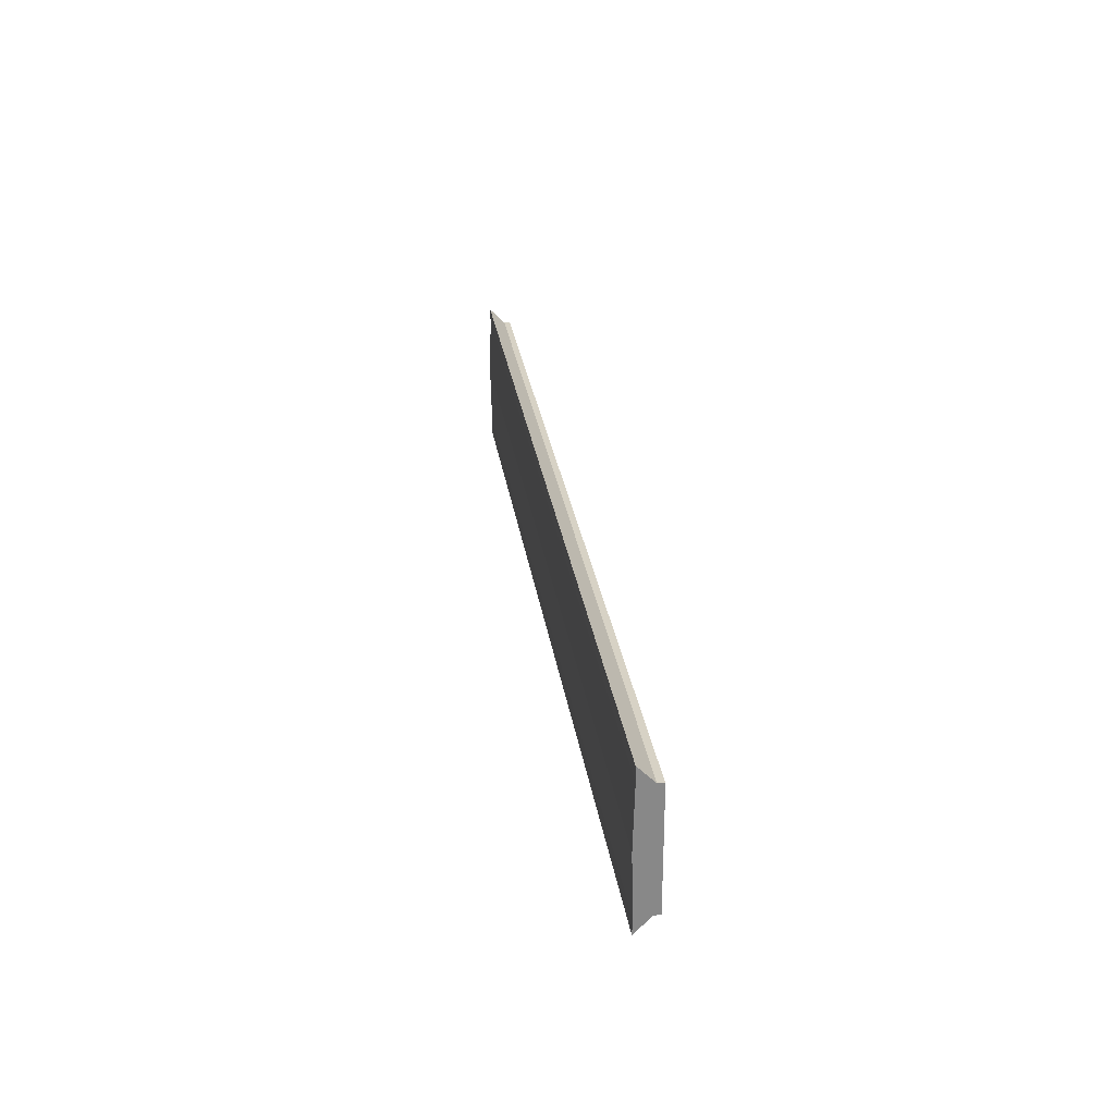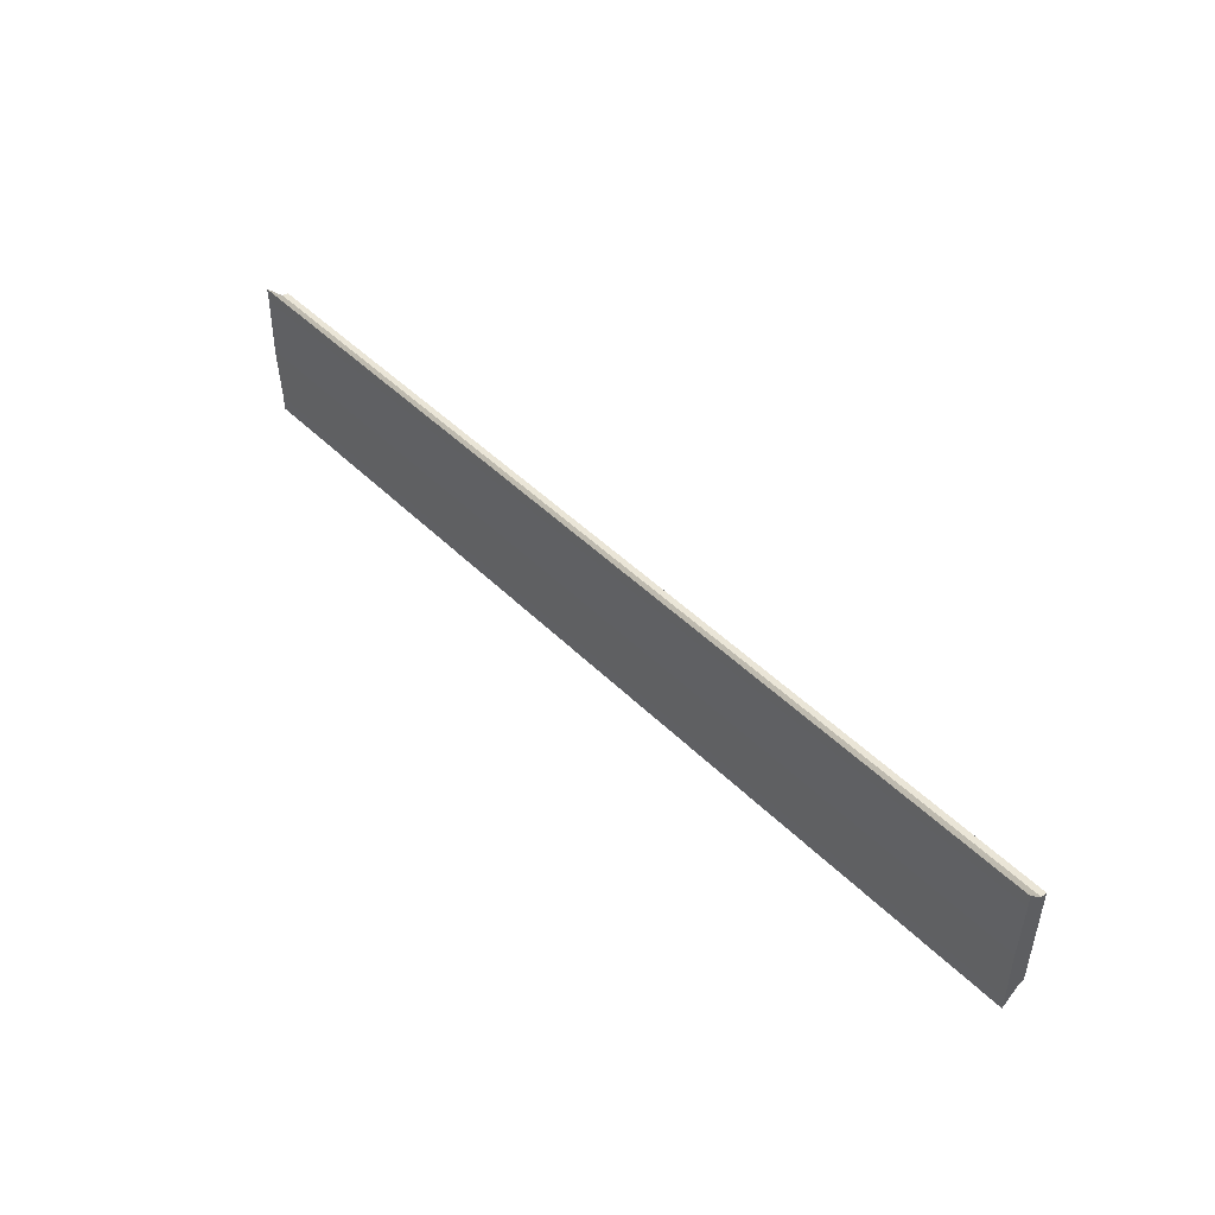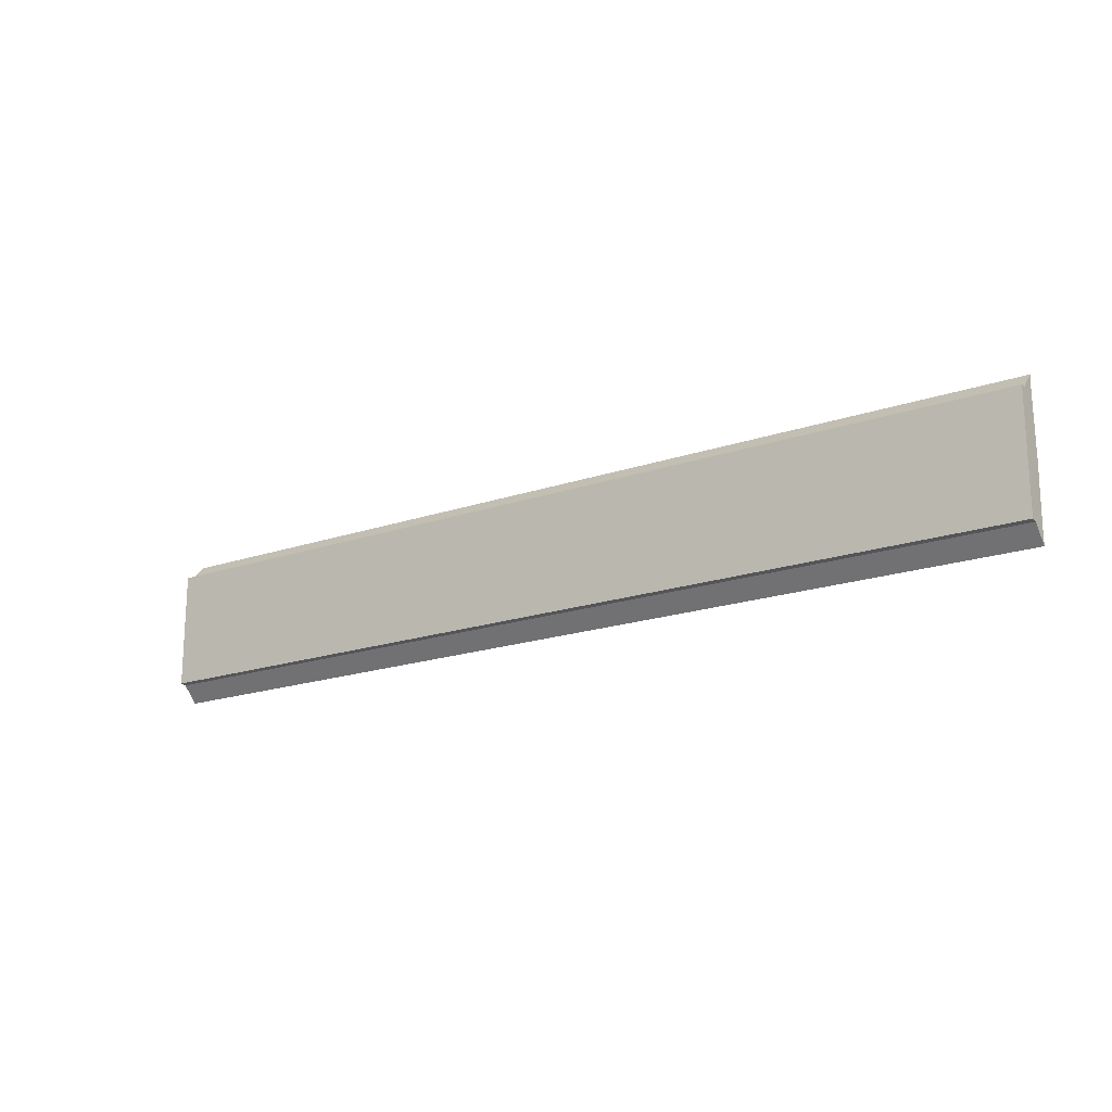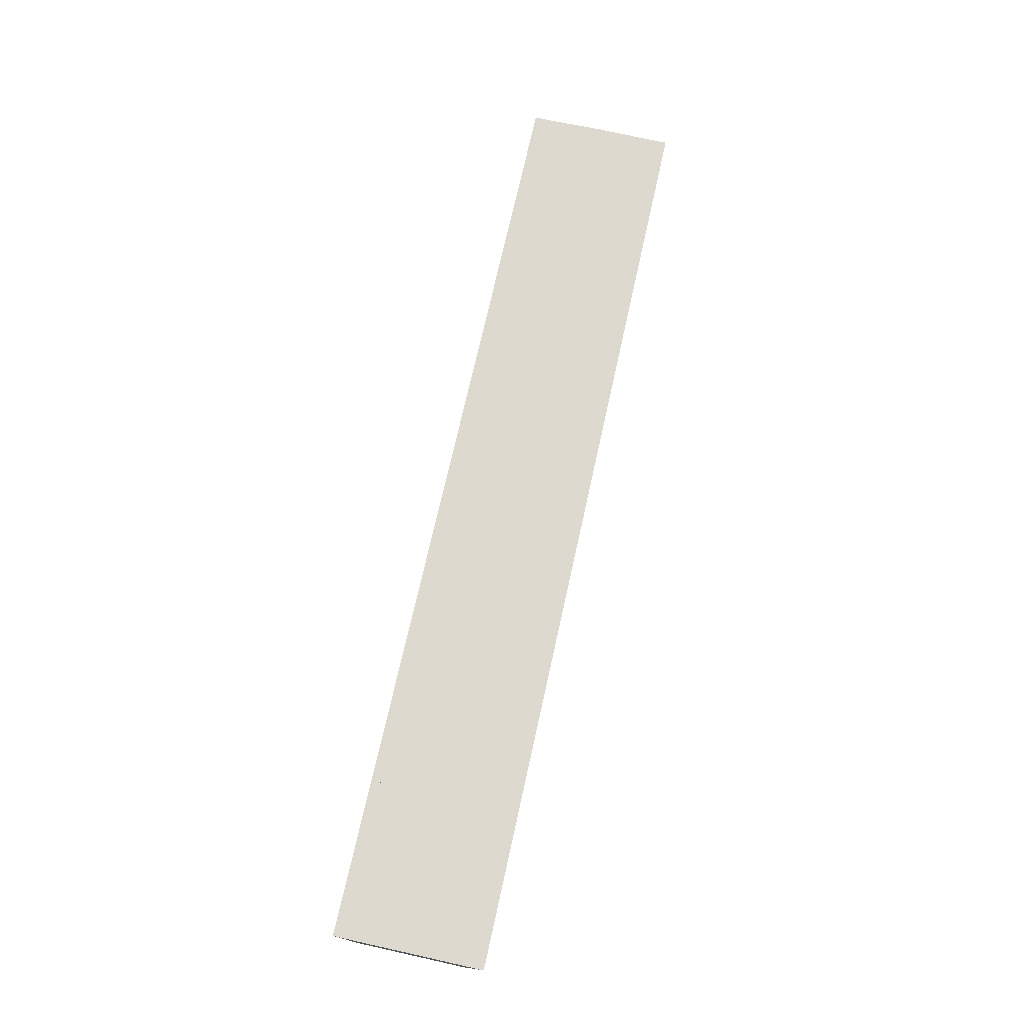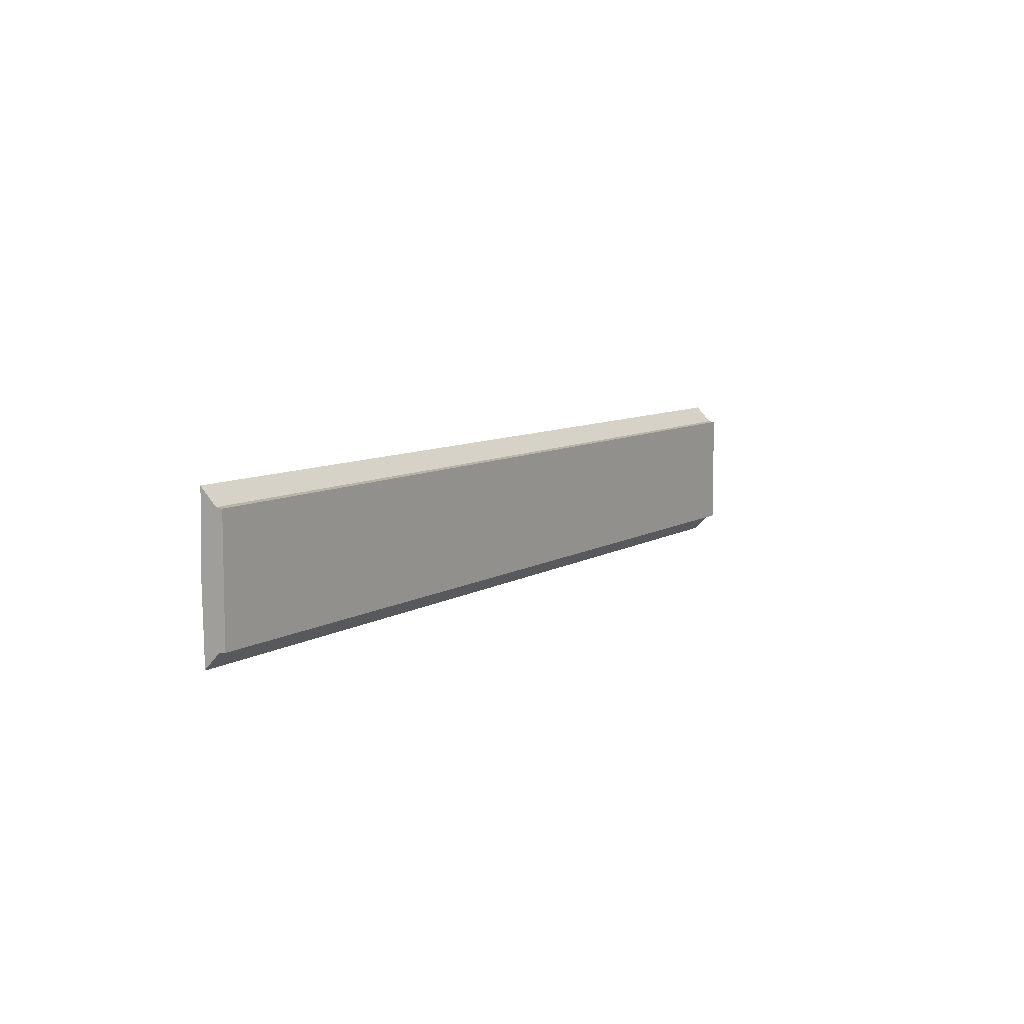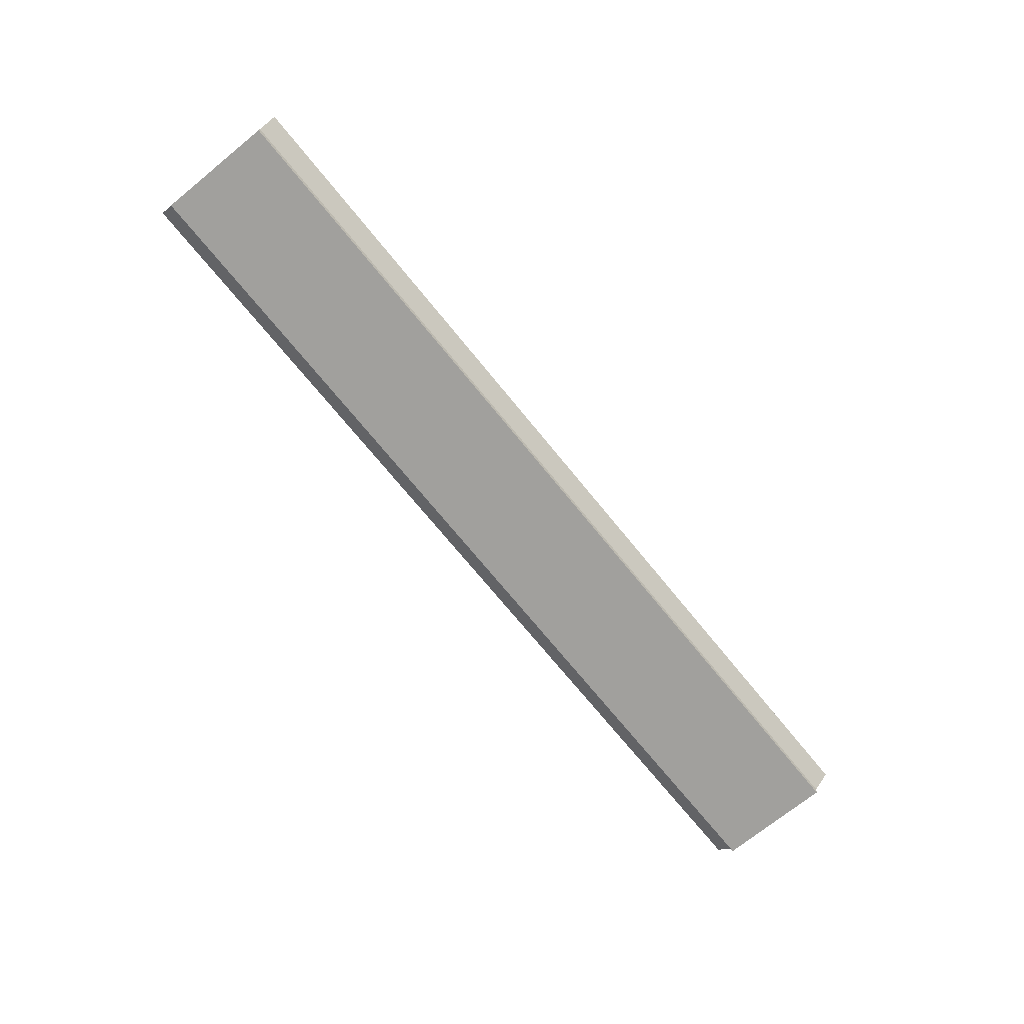
<metadata>
{"format":"obj","ext":"obj","renderer":"f3d","projection":"perspective","resolution":1024,"background":"white","views":[{"elev":27.6,"azim":-98.1,"up":"+Z"},{"elev":47.4,"azim":-132.2,"up":"+Z"},{"elev":-18.5,"azim":33.7,"up":"+Z"},{"elev":71.5,"azim":102.5,"up":"+Y"},{"elev":7.8,"azim":-59.1,"up":"+Z"},{"elev":-71.7,"azim":129.1,"up":"+Y"}]}
</metadata>
<code>
g mesh_0
v -40 -0.237 8.602
v -40 -0.271 6.902
v -40 -0.275 6.702
v -40 -2.27 6.502
v -40 -3.08 6.402
v -40 -3.08 -1.098
v -40 -0.08 -1.098
v -40 -3.08 -8.598
v -40 -2.27 -8.698
v -40 -0.275 -8.898
v -40 -0.271 -9.098
v -40 -0.237 -10.8
v 0 -0.237 8.602
v 0 -0.271 6.902
v 0 -0.275 6.702
v 0 -2.27 6.502
v 0 -3.08 6.402
v 0 -3.08 -1.098
v 0 -0.08 -1.098
v 0 -3.08 -8.598
v 0 -2.27 -8.698
v 0 -0.275 -8.898
v 0 -0.271 -9.098
v 0 -0.237 -10.8
v 60 -0.237 8.602
v 60 -0.271 6.902
v 60 -0.275 6.702
v 60 -2.27 6.502
v 60 -3.08 6.402
v 60 -3.08 -1.098
v 60 -0.08 -1.098
v 60 -3.08 -8.598
v 60 -2.27 -8.698
v 60 -0.275 -8.898
v 60 -0.271 -9.098
v 60 -0.237 -10.8
v 80 -0.237 8.602
v 80 -0.271 6.902
v 80 -0.275 6.702
v 80 -2.27 6.502
v 80 -3.08 6.402
v 80 -3.08 -1.098
v 80 -0.08 -1.098
v 80 -3.08 -8.598
v 80 -2.27 -8.698
v 80 -0.275 -8.898
v 80 -0.271 -9.098
v 80 -0.237 -10.8
f 34 46 47
f 47 35 34
f 31 43 46
f 46 34 31
f 27 39 43
f 43 31 27
f 26 38 39
f 39 27 26
f 25 37 38
f 38 26 25
f 28 40 37
f 37 25 28
f 29 41 40
f 40 28 29
f 42 41 29
f 29 30 42
f 44 42 30
f 30 32 44
f 44 32 33
f 33 45 44
f 48 45 33
f 33 36 48
f 35 47 48
f 48 36 35
f 45 46 43
f 43 42 45
f 47 46 48
f 46 45 48
f 42 44 45
f 40 41 42
f 42 43 40
f 43 39 40
f 40 39 37
f 39 38 37
f 28 25 27
f 25 26 27
f 30 29 28
f 28 31 30
f 28 27 31
f 35 36 34
f 36 33 34
f 33 32 30
f 30 31 33
f 33 31 34
f 22 34 35
f 35 23 22
f 19 31 34
f 34 22 19
f 15 27 31
f 31 19 15
f 14 26 27
f 27 15 14
f 13 25 26
f 26 14 13
f 16 28 25
f 25 13 16
f 17 29 28
f 28 16 17
f 29 17 18
f 18 30 29
f 30 18 20
f 20 32 30
f 32 20 21
f 21 33 32
f 36 33 21
f 21 24 36
f 23 35 36
f 36 24 23
f 33 34 31
f 31 30 33
f 35 34 36
f 34 33 36
f 30 32 33
f 28 29 30
f 30 31 28
f 31 27 28
f 28 27 25
f 27 26 25
f 16 13 15
f 13 14 15
f 18 17 16
f 16 19 18
f 16 15 19
f 23 24 22
f 24 21 22
f 21 20 18
f 18 19 21
f 21 19 22
f 10 22 23
f 23 11 10
f 7 19 22
f 22 10 7
f 3 15 19
f 19 7 3
f 2 14 15
f 15 3 2
f 1 13 14
f 14 2 1
f 4 16 13
f 13 1 4
f 5 17 16
f 16 4 5
f 17 5 6
f 6 18 17
f 18 6 8
f 8 20 18
f 21 20 8
f 8 9 21
f 21 9 12
f 12 24 21
f 11 23 24
f 24 12 11
f 21 22 19
f 19 18 21
f 23 22 24
f 22 21 24
f 18 20 21
f 16 17 18
f 18 19 16
f 19 15 16
f 16 15 13
f 15 14 13
f 4 1 3
f 1 2 3
f 6 5 4
f 4 7 6
f 4 3 7
f 11 12 10
f 12 9 10
f 9 8 6
f 6 7 9
f 9 7 10

</code>
